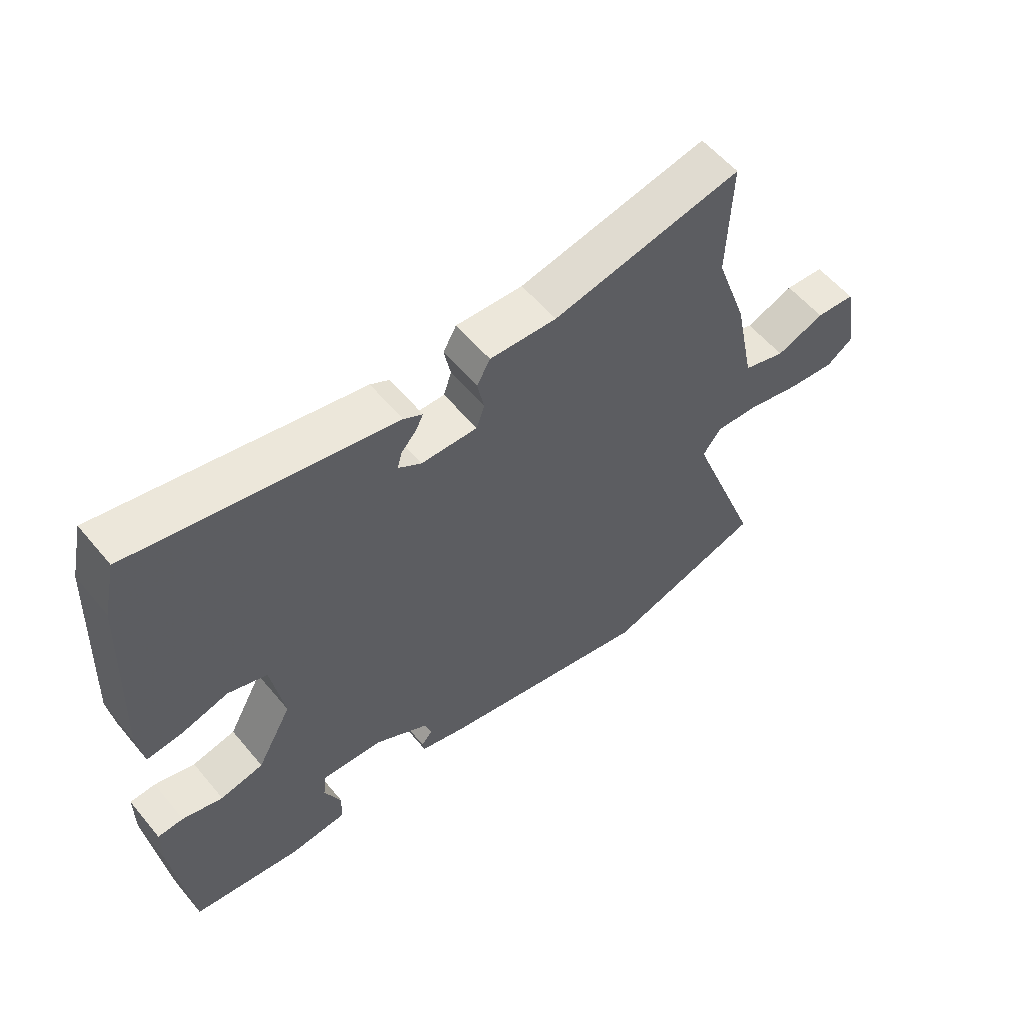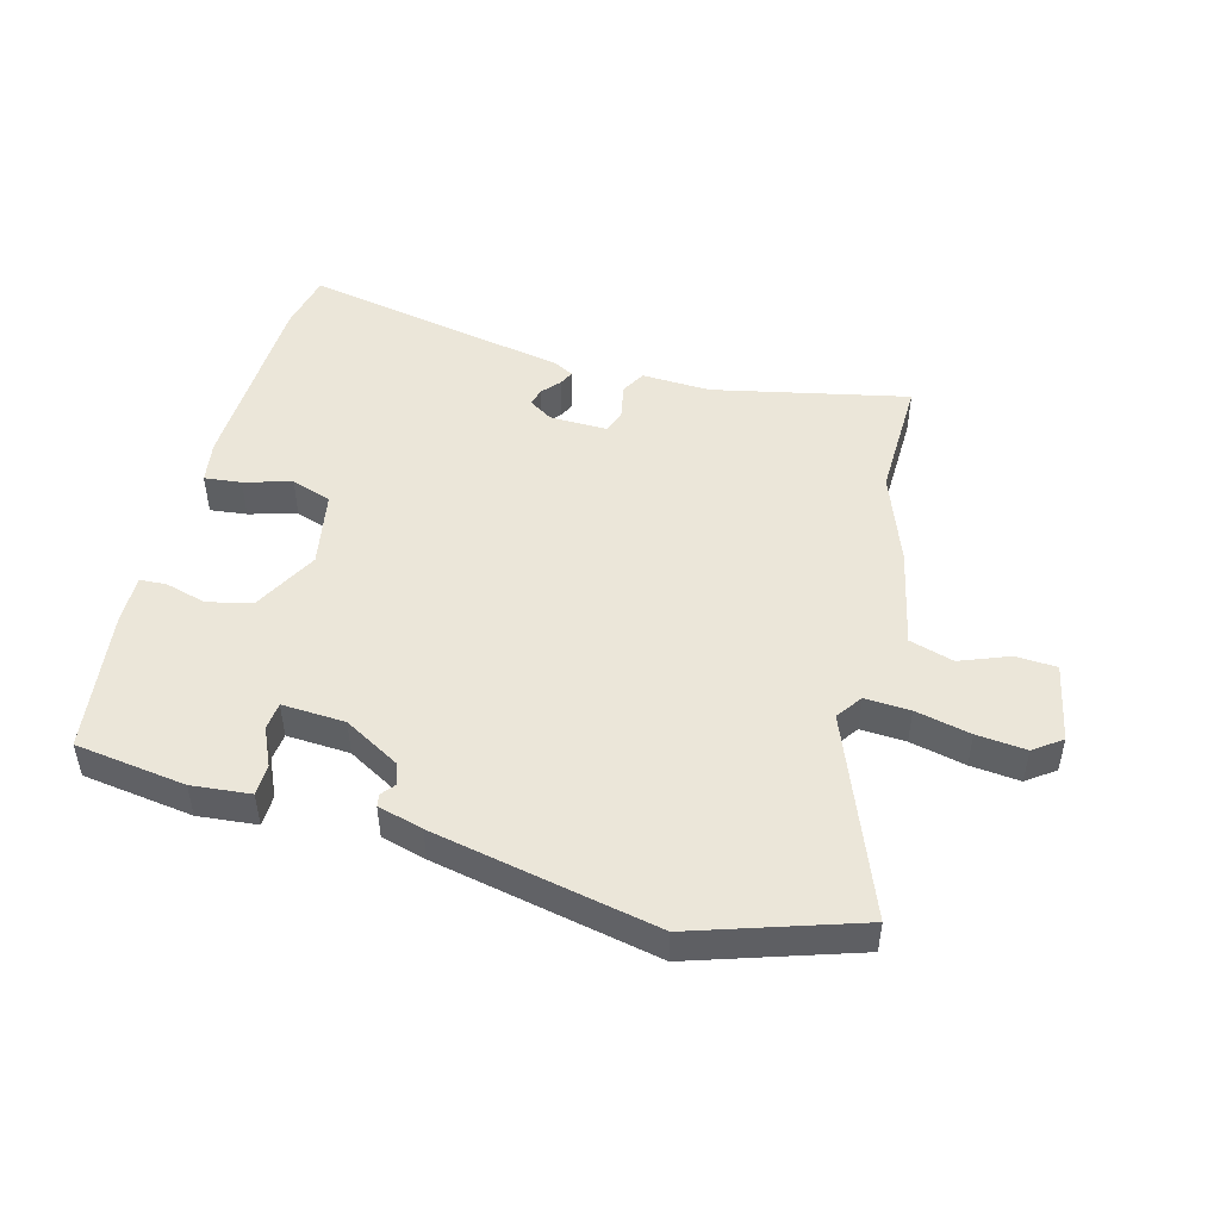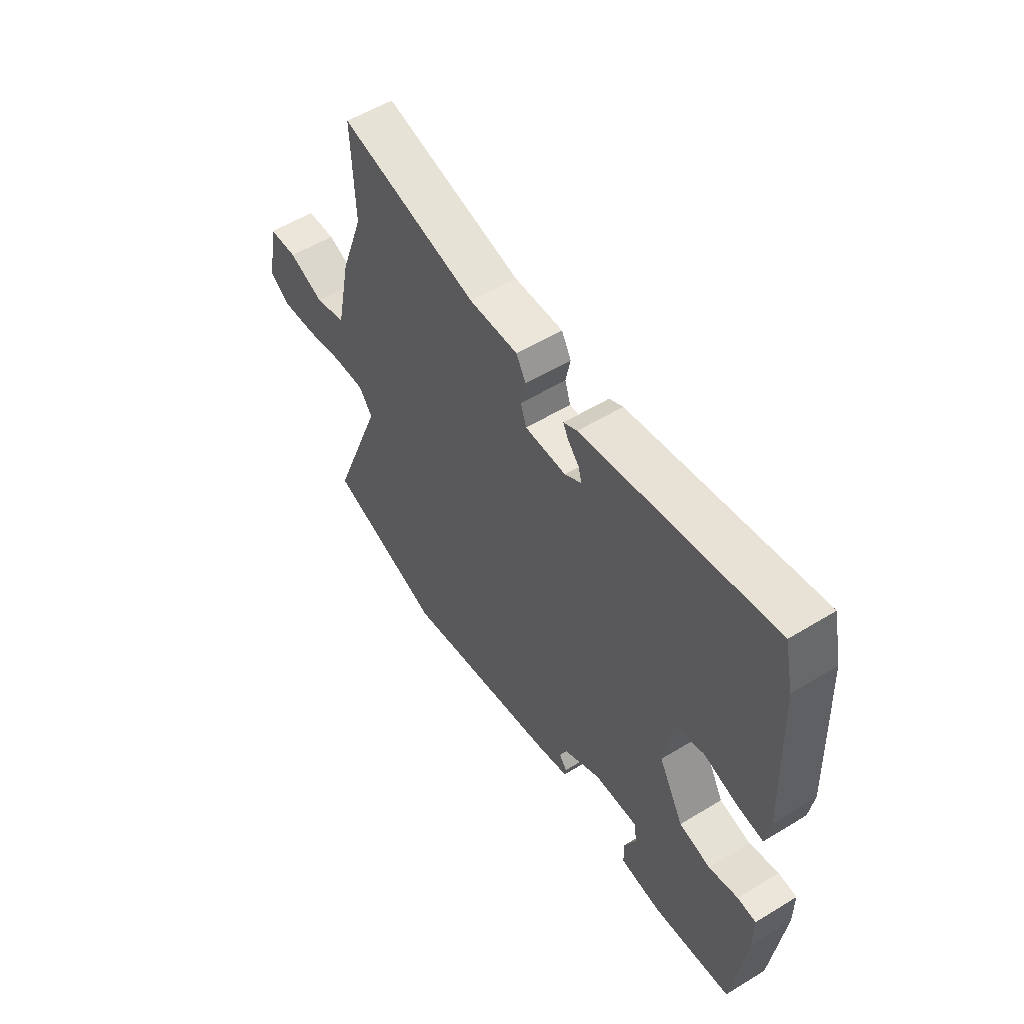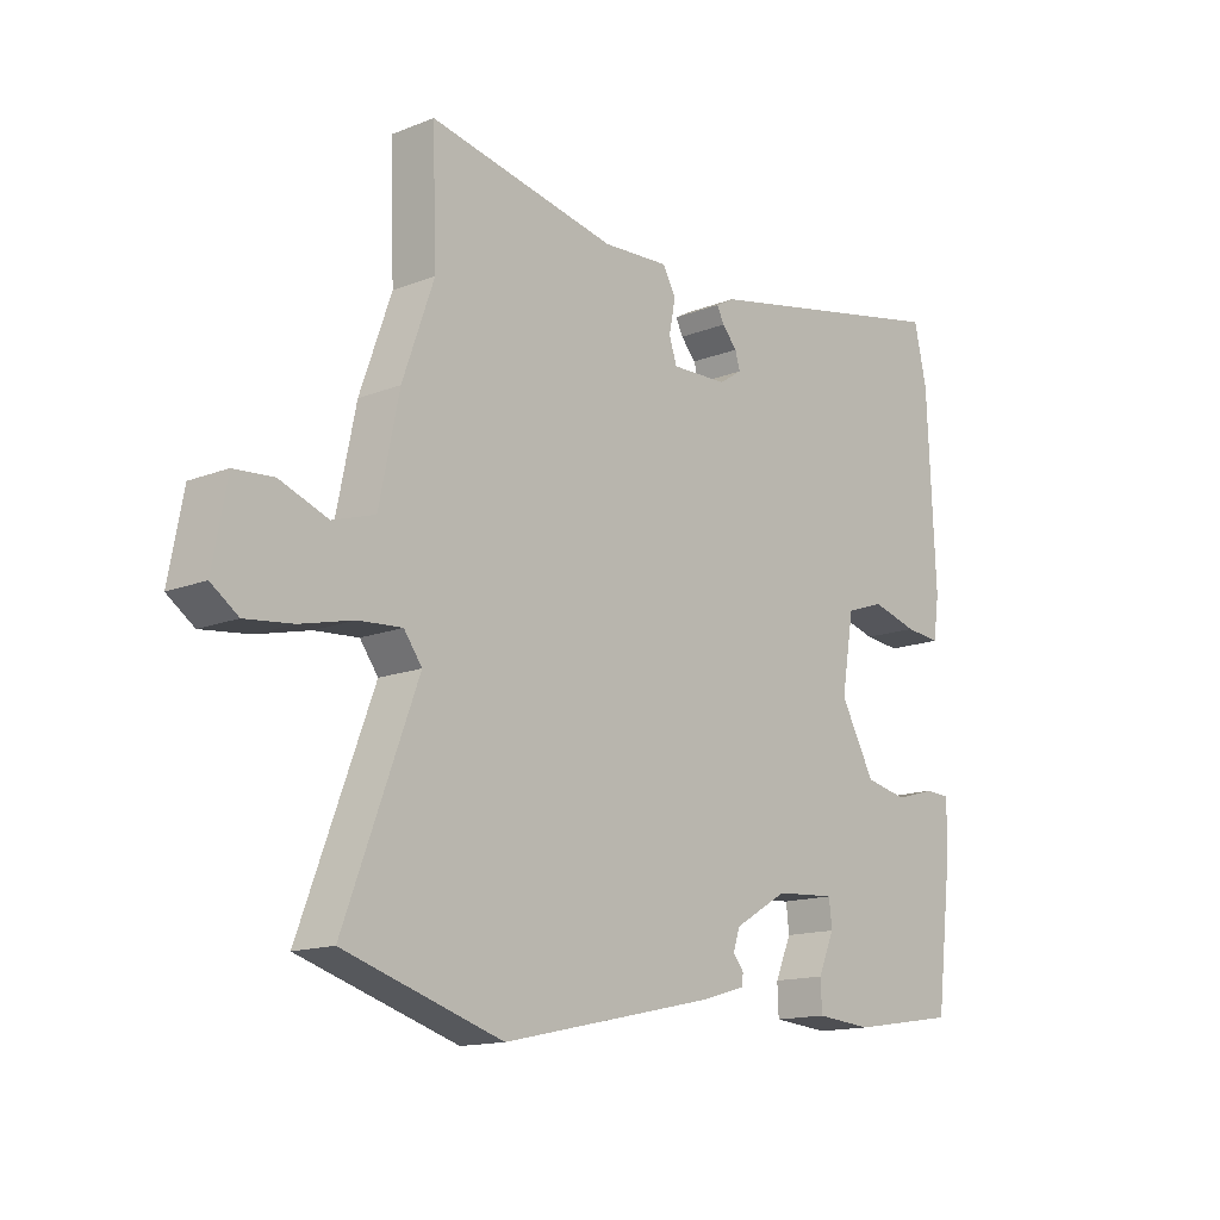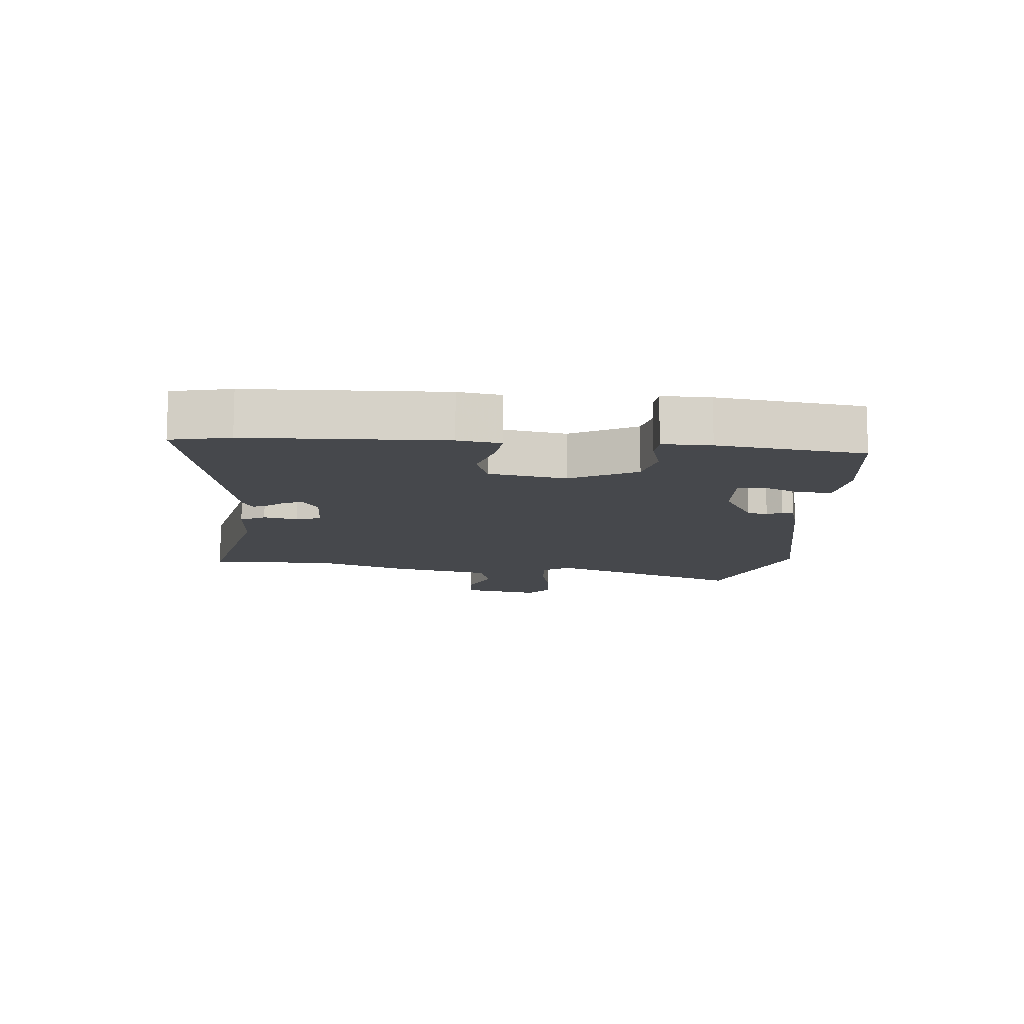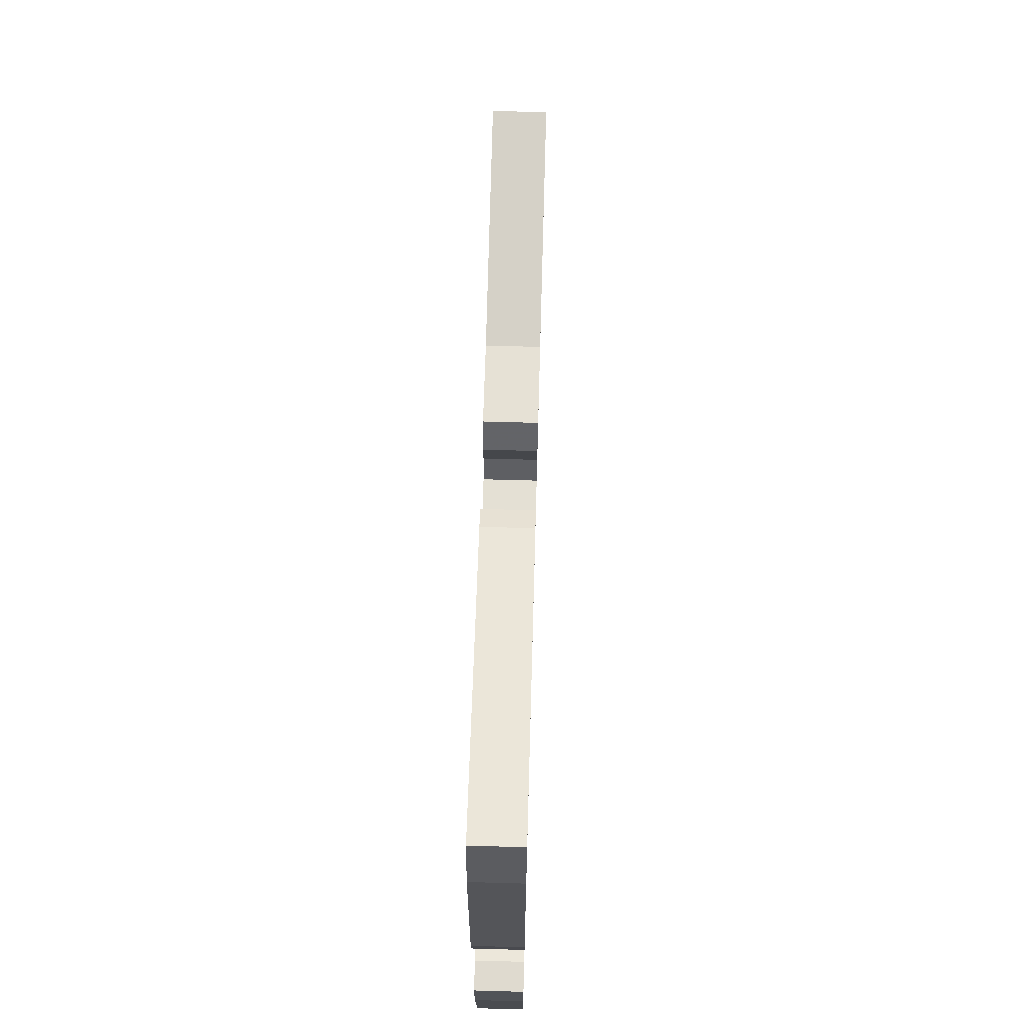
<metadata>
{"format":"obj","ext":"obj","renderer":"f3d","projection":"perspective","resolution":1024,"background":"white","views":[{"elev":57.0,"azim":140.7,"up":"+Z"},{"elev":48.5,"azim":-165.7,"up":"+Y"},{"elev":55.4,"azim":57.3,"up":"+Z"},{"elev":-14.4,"azim":-49.1,"up":"+Z"},{"elev":-11.4,"azim":84.4,"up":"+Y"},{"elev":68.0,"azim":91.6,"up":"+Z"}]}
</metadata>
<code>
v -0.494 0.07 0.329
v -0.501 0.07 0.525
v -0.189 0.07 0.462
v -0.079 0.07 0.468
v -0.057 0.07 0.429
v -0.068 0.07 0.375
v -0.055 0.07 0.336
v 0.038 0.07 0.339
v 0.076 0.07 0.364
v 0.068 0.07 0.392
v 0.043 0.07 0.42
v 0.031 0.07 0.444
v 0.062 0.07 0.461
v 0.489 0.07 0.549
v 0.51 0.07 0.456
v 0.524 0.07 0.148
v 0.514 0.07 0.08
v 0.455 0.07 0.086
v 0.379 0.07 0.107
v 0.315 0.07 0.085
v 0.294 0.07 -0.038
v 0.351 0.07 -0.142
v 0.422 0.07 -0.157
v 0.488 0.07 -0.138
v 0.53 0.07 -0.14
v 0.53 0.07 -0.217
v 0.502 0.07 -0.448
v 0.325 0.07 -0.475
v 0.231 0.07 -0.467
v 0.229 0.07 -0.417
v 0.256 0.07 -0.355
v 0.251 0.07 -0.311
v 0.15 0.07 -0.318
v 0.061 0.07 -0.37
v 0.05 0.07 -0.404
v 0.068 0.07 -0.426
v 0.065 0.07 -0.445
v -0.007 0.07 -0.466
v -0.363 0.07 -0.543
v -0.625 0.07 -0.461
v -0.504 0.07 -0.14
v -0.534 0.07 -0.099
v -0.606 0.07 -0.104
v -0.694 0.07 -0.125
v -0.773 0.07 -0.134
v -0.818 0.07 -0.102
v -0.794 0.07 0.025
v -0.729 0.07 0.03
v -0.649 0.07 0
v -0.579 0.07 0.022
v -0.546 0.07 0.182
v -0.494 0 0.329
v -0.501 0 0.525
v -0.189 0 0.462
v -0.079 0 0.468
v -0.057 0 0.429
v -0.068 0 0.375
v -0.055 0 0.336
v 0.038 0 0.339
v 0.076 0 0.364
v 0.068 0 0.392
v 0.043 0 0.42
v 0.031 0 0.444
v 0.062 0 0.461
v 0.489 0 0.549
v 0.51 0 0.456
v 0.524 0 0.148
v 0.514 0 0.08
v 0.455 0 0.086
v 0.379 0 0.107
v 0.315 0 0.085
v 0.294 0 -0.038
v 0.351 0 -0.142
v 0.422 0 -0.157
v 0.488 0 -0.138
v 0.53 0 -0.14
v 0.53 0 -0.217
v 0.502 0 -0.448
v 0.325 0 -0.475
v 0.231 0 -0.467
v 0.229 0 -0.417
v 0.256 0 -0.355
v 0.251 0 -0.311
v 0.15 0 -0.318
v 0.061 0 -0.37
v 0.05 0 -0.404
v 0.068 0 -0.426
v 0.065 0 -0.445
v -0.007 0 -0.466
v -0.363 0 -0.543
v -0.625 0 -0.461
v -0.504 0 -0.14
v -0.534 0 -0.099
v -0.606 0 -0.104
v -0.694 0 -0.125
v -0.773 0 -0.134
v -0.818 0 -0.102
v -0.794 0 0.025
v -0.729 0 0.03
v -0.649 0 0
v -0.579 0 0.022
v -0.546 0 0.182
f 50 51 1
f 47 48 49
f 46 47 49
f 45 46 49
f 44 45 49
f 43 44 49
f 42 43 49 50
f 41 42 50 1
f 39 40 41
f 38 39 41
f 37 38 41
f 36 37 41
f 35 36 41
f 34 35 41 1
f 29 30 31
f 28 29 31
f 27 28 31
f 26 27 31
f 25 26 31
f 24 25 31
f 23 24 31
f 22 23 31 32
f 21 22 32 33
f 17 18 19
f 16 17 19
f 15 16 19
f 14 15 19
f 13 14 19
f 12 13 19
f 11 12 19
f 10 11 19
f 9 10 19 20
f 21 33 34
f 20 21 34
f 9 20 34
f 8 9 34
f 3 4 5 6
f 2 3 6 7
f 34 1 2 7
f 7 8 34
f 52 102 101
f 100 99 98
f 100 98 97
f 100 97 96
f 100 96 95
f 100 95 94
f 101 100 94 93
f 52 101 93 92
f 92 91 90
f 92 90 89
f 92 89 88
f 92 88 87
f 92 87 86
f 52 92 86 85
f 82 81 80
f 82 80 79
f 82 79 78
f 82 78 77
f 82 77 76
f 82 76 75
f 82 75 74
f 83 82 74 73
f 84 83 73 72
f 70 69 68
f 70 68 67
f 70 67 66
f 70 66 65
f 70 65 64
f 70 64 63
f 70 63 62
f 70 62 61
f 71 70 61 60
f 85 84 72
f 85 72 71
f 85 71 60
f 85 60 59
f 57 56 55 54
f 58 57 54 53
f 58 53 52 85
f 85 59 58
f 1 52 53 2
f 2 53 54 3
f 3 54 55 4
f 4 55 56 5
f 5 56 57 6
f 6 57 58 7
f 7 58 59 8
f 8 59 60 9
f 9 60 61 10
f 10 61 62 11
f 11 62 63 12
f 12 63 64 13
f 13 64 65 14
f 14 65 66 15
f 15 66 67 16
f 16 67 68 17
f 17 68 69 18
f 18 69 70 19
f 19 70 71 20
f 20 71 72 21
f 21 72 73 22
f 22 73 74 23
f 23 74 75 24
f 24 75 76 25
f 25 76 77 26
f 26 77 78 27
f 27 78 79 28
f 28 79 80 29
f 29 80 81 30
f 30 81 82 31
f 31 82 83 32
f 32 83 84 33
f 33 84 85 34
f 34 85 86 35
f 35 86 87 36
f 36 87 88 37
f 37 88 89 38
f 38 89 90 39
f 39 90 91 40
f 40 91 92 41
f 41 92 93 42
f 42 93 94 43
f 43 94 95 44
f 44 95 96 45
f 45 96 97 46
f 46 97 98 47
f 47 98 99 48
f 48 99 100 49
f 49 100 101 50
f 50 101 102 51
f 51 102 52 1

</code>
